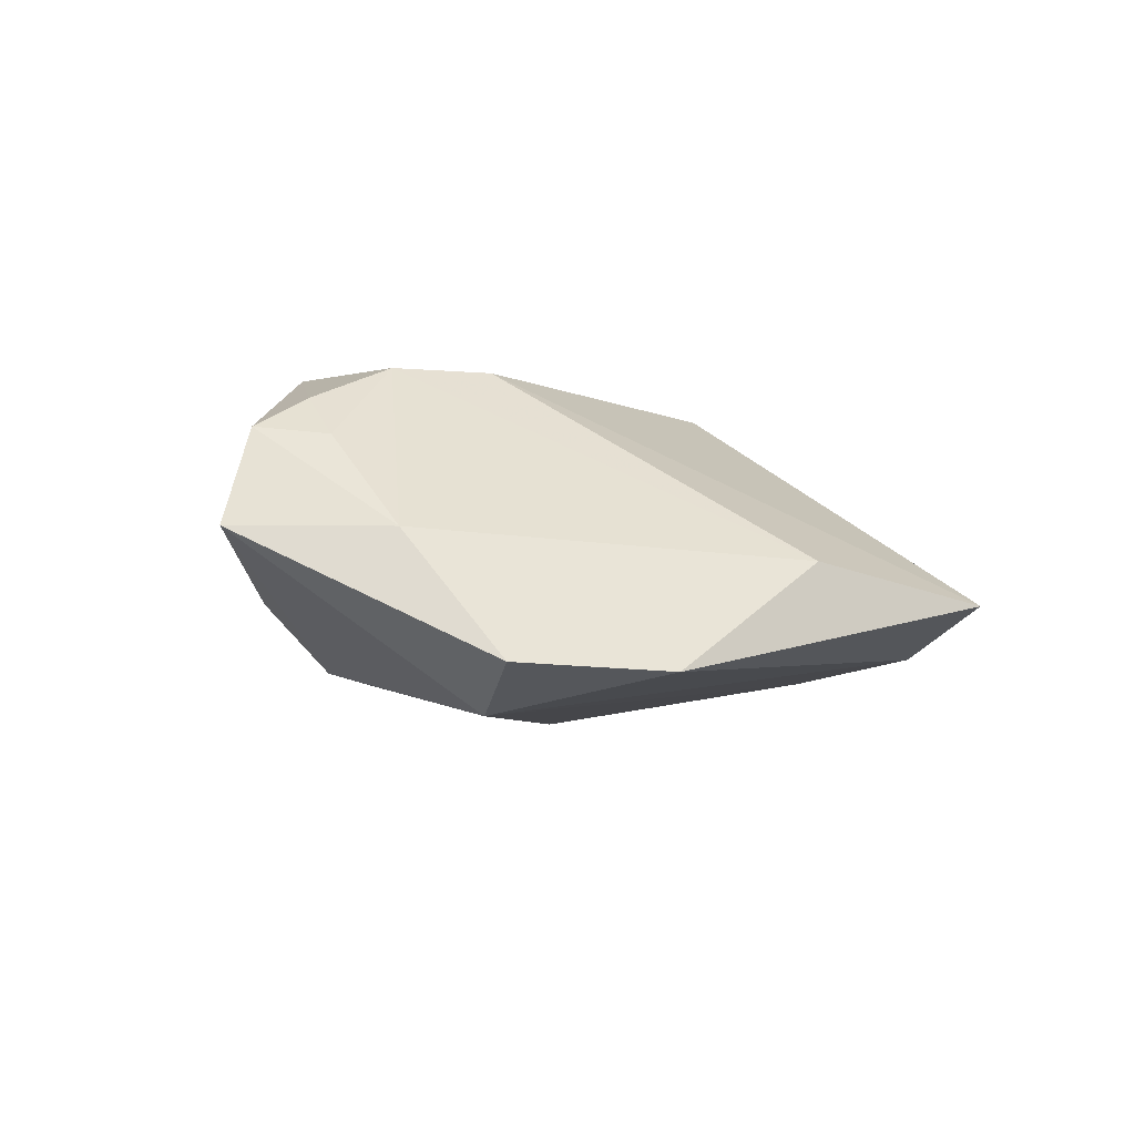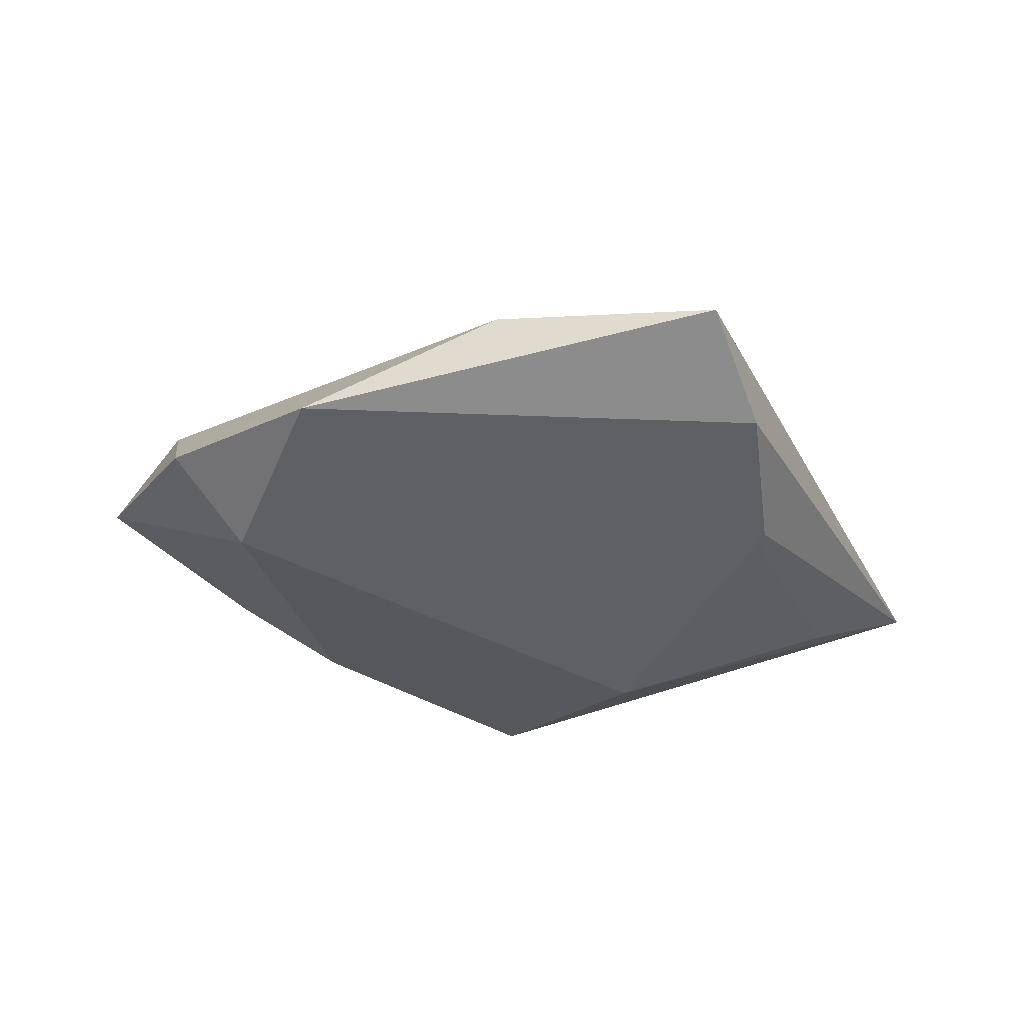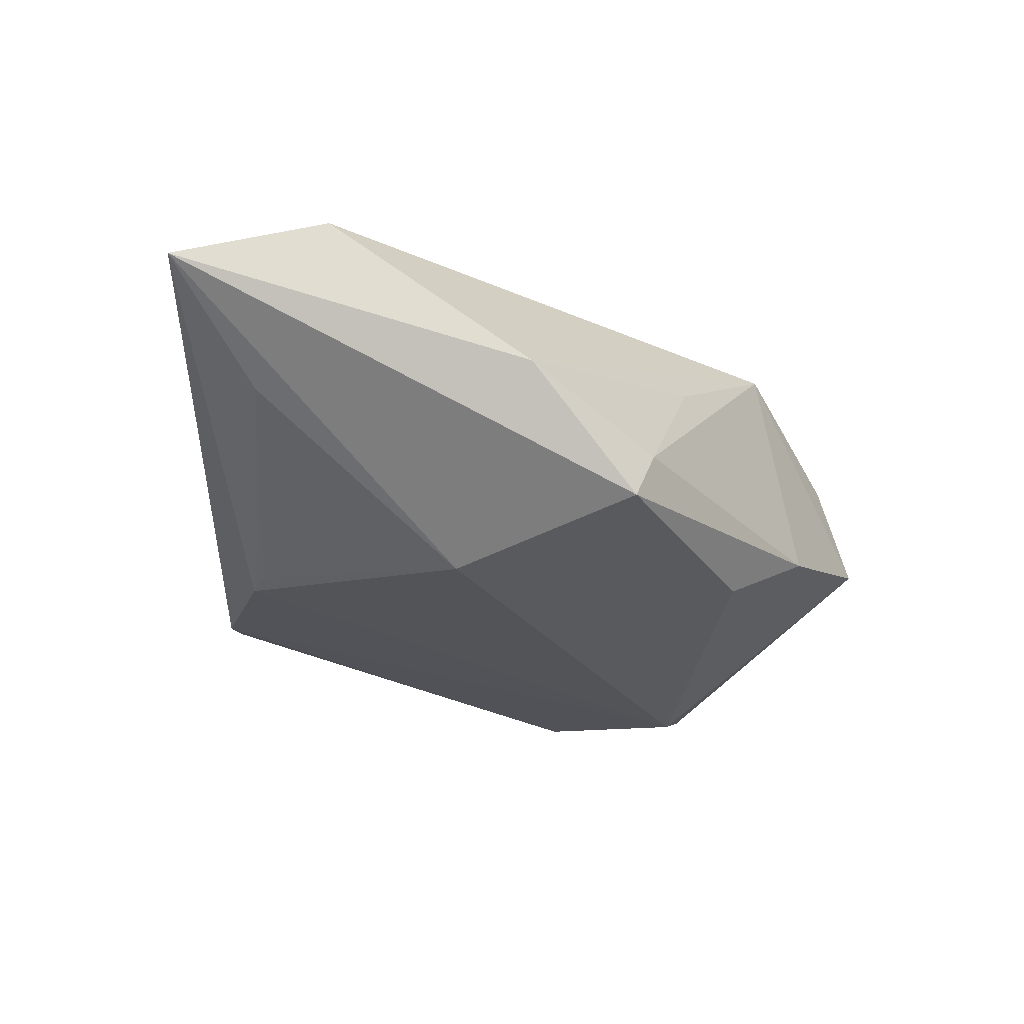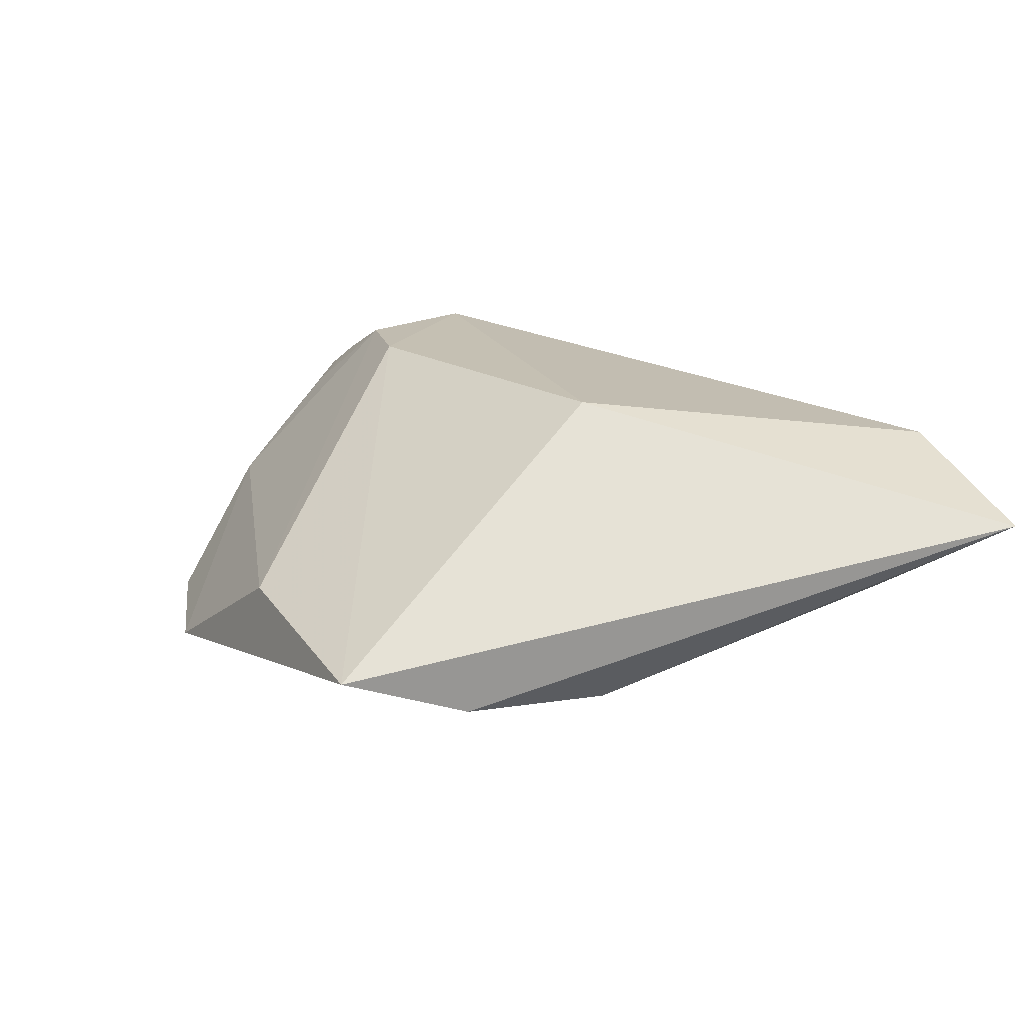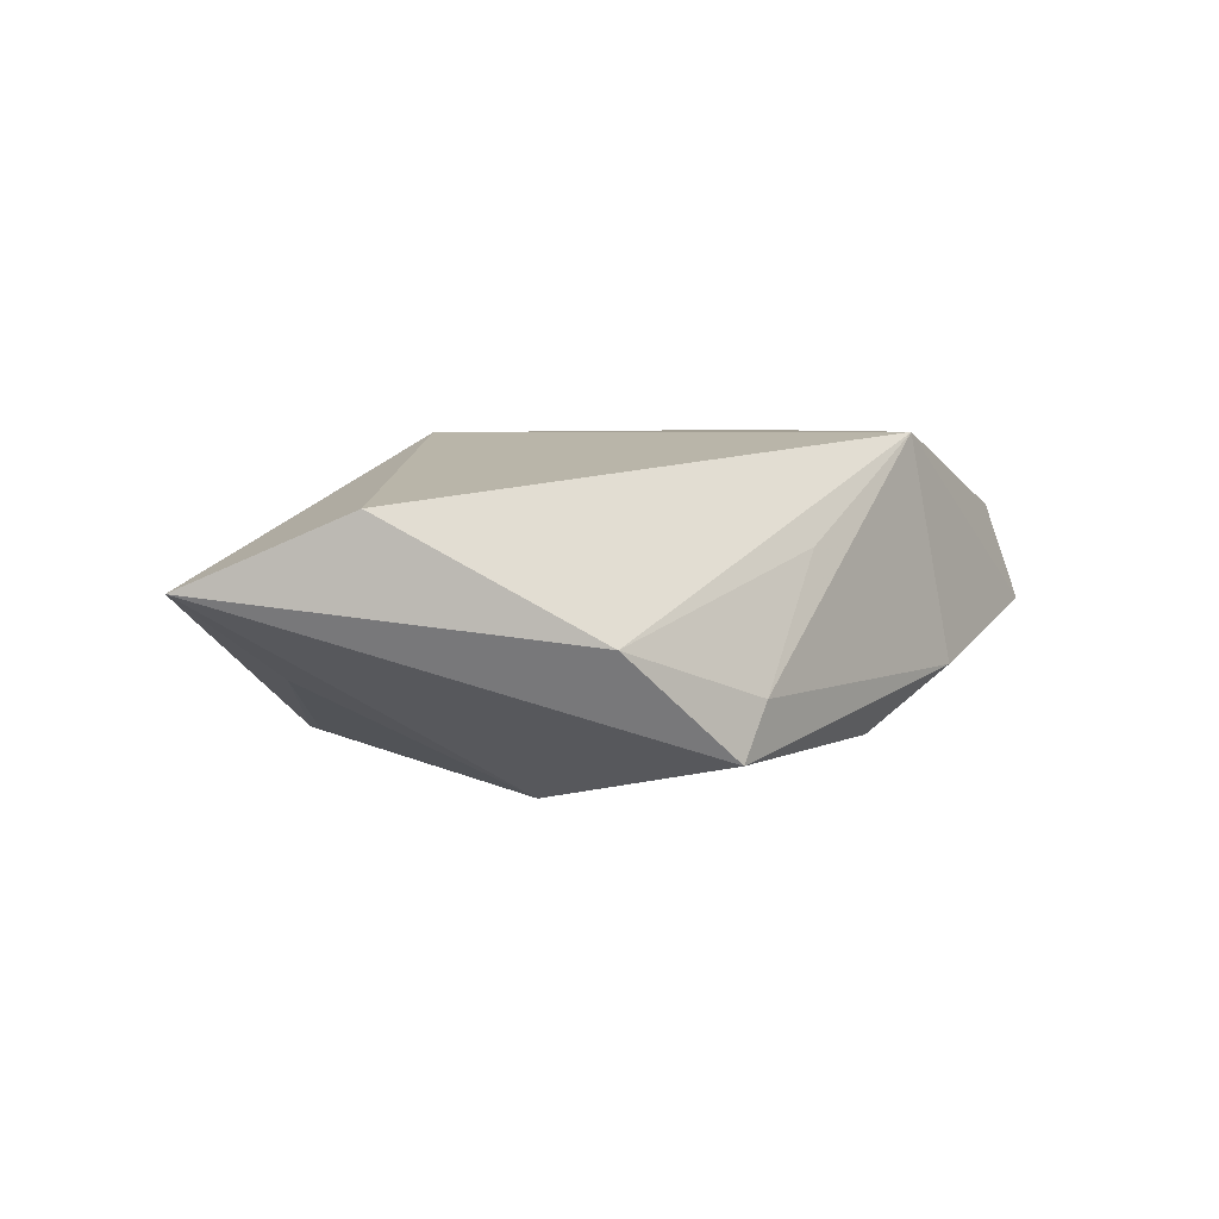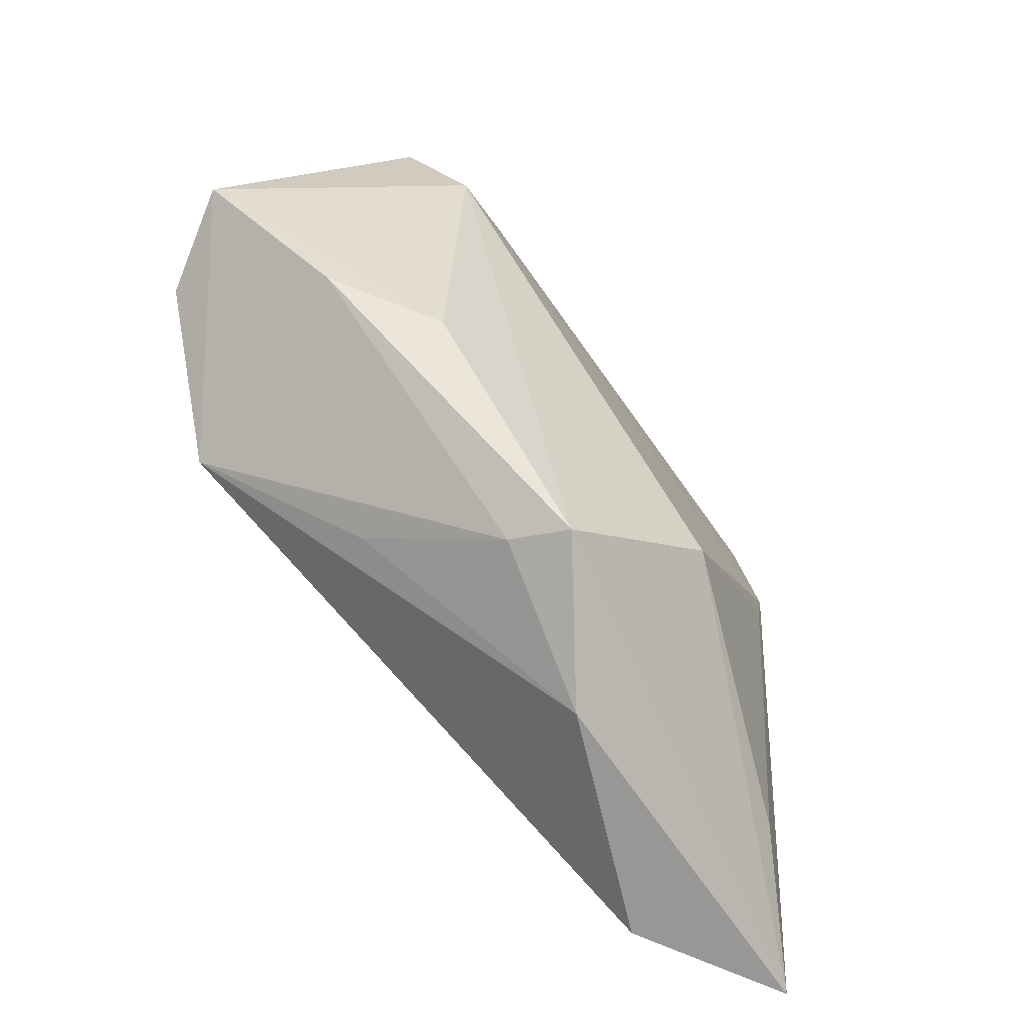
<metadata>
{"format":"obj","ext":"obj","renderer":"f3d","projection":"perspective","resolution":1024,"background":"white","views":[{"elev":-7.0,"azim":139.1,"up":"+Z"},{"elev":-40.4,"azim":-172.8,"up":"+Z"},{"elev":-25.4,"azim":-17.6,"up":"+Z"},{"elev":18.1,"azim":-120.8,"up":"+Z"},{"elev":5.4,"azim":-15.5,"up":"+Z"},{"elev":-68.1,"azim":132.8,"up":"+Y"}]}
</metadata>
<code>
v -0.02898 0.04218 -0.005779
v -0.03321 0.008102 -0.01313
v 0.008702 -0.03262 -0.006202
v 0.02093 0.04218 -0.01612
v 0.02777 -0.01216 -0.01358
v 0.04255 0.004529 0.01592
v 0.005441 -0.03465 -0.01281
v 0.03214 0.02347 -0.02038
v 0.0499 0.004335 0.01178
v 0.04281 0.02221 -0.0005843
v -0.03294 0.02731 -0.0111
v 0.0383 0.03475 -0.0155
v -0.04086 -0.02908 -0.00299
v -0.01251 -0.01816 -0.01815
v 0.0555 0.007137 -7.148e-05
v 0.02027 0.009667 0.02103
v 0.03195 0.005841 0.02065
v -0.01957 0.002779 0.02103
v -0.03509 -0.0402 0.01467
v 0.03435 -0.008966 0.02103
v -0.03274 0.004145 -0.01278
v -0.05375 -0.04011 0.006896
v 0.04328 0.0101 0.01096
v 0.01741 -0.02274 0.008926
v -0.009629 -0.04018 0.000279
v 0.04005 -0.007703 -0.006316
v -0.00222 0.04062 -0.002392
f 18 1 22
f 18 16 1
f 1 16 27
f 16 18 20
f 14 7 22
f 19 18 22
f 19 20 18
f 22 2 13
f 13 14 22
f 7 14 8
f 8 14 2
f 20 19 25
f 22 7 25
f 25 19 22
f 2 14 21
f 21 13 2
f 14 13 21
f 5 8 15
f 7 8 5
f 15 8 12
f 11 8 2
f 11 2 22
f 22 1 11
f 17 27 16
f 16 20 17
f 3 25 7
f 26 5 15
f 7 5 26
f 26 3 7
f 15 20 26
f 20 3 26
f 15 12 10
f 27 17 10
f 10 17 23
f 1 27 4
f 4 12 8
f 27 10 4
f 4 10 12
f 4 11 1
f 8 11 4
f 9 20 15
f 15 10 9
f 9 10 23
f 20 25 24
f 24 3 20
f 25 3 24
f 23 17 6
f 6 9 23
f 6 17 20
f 20 9 6

</code>
